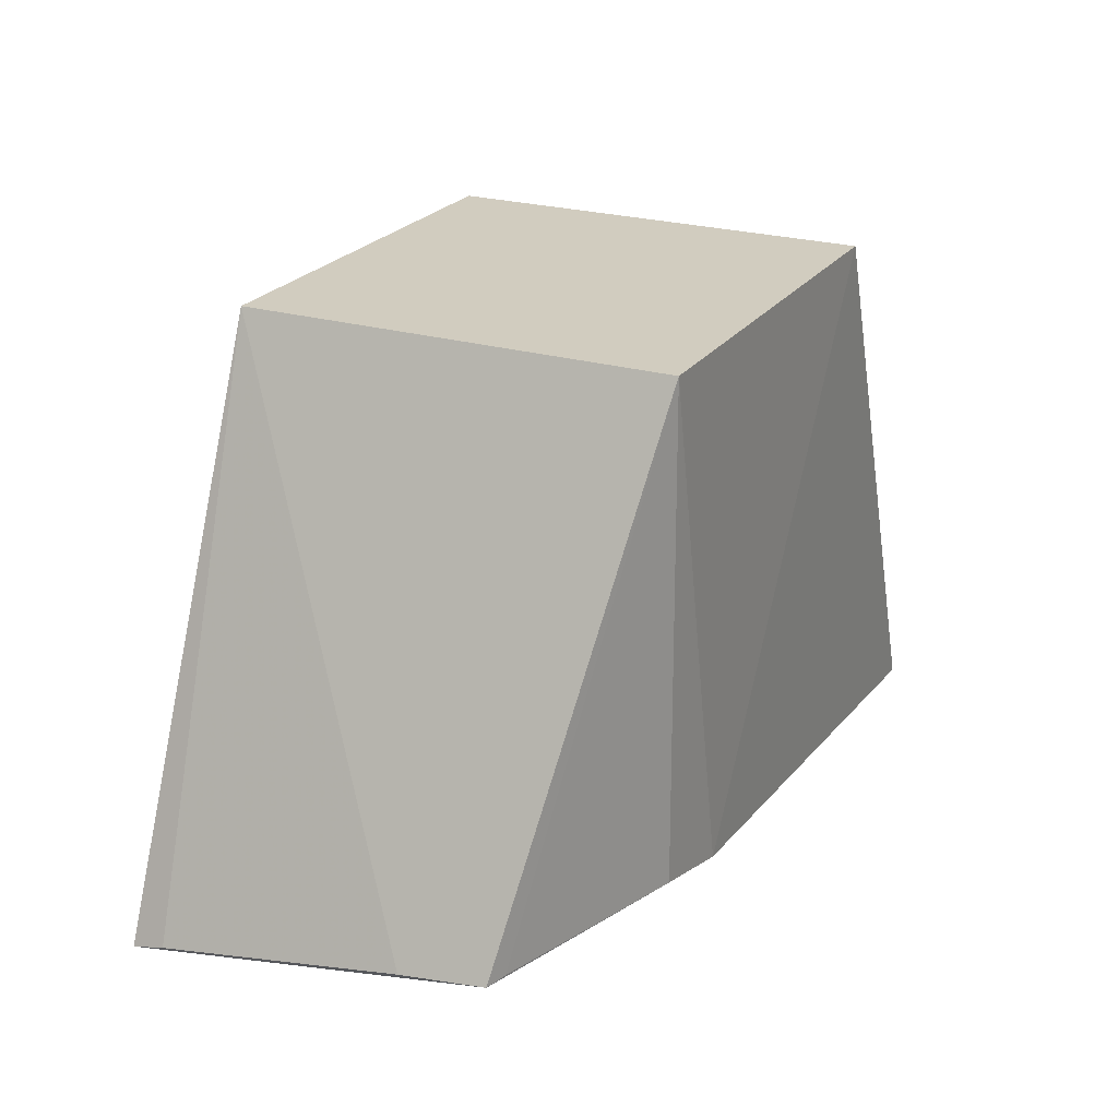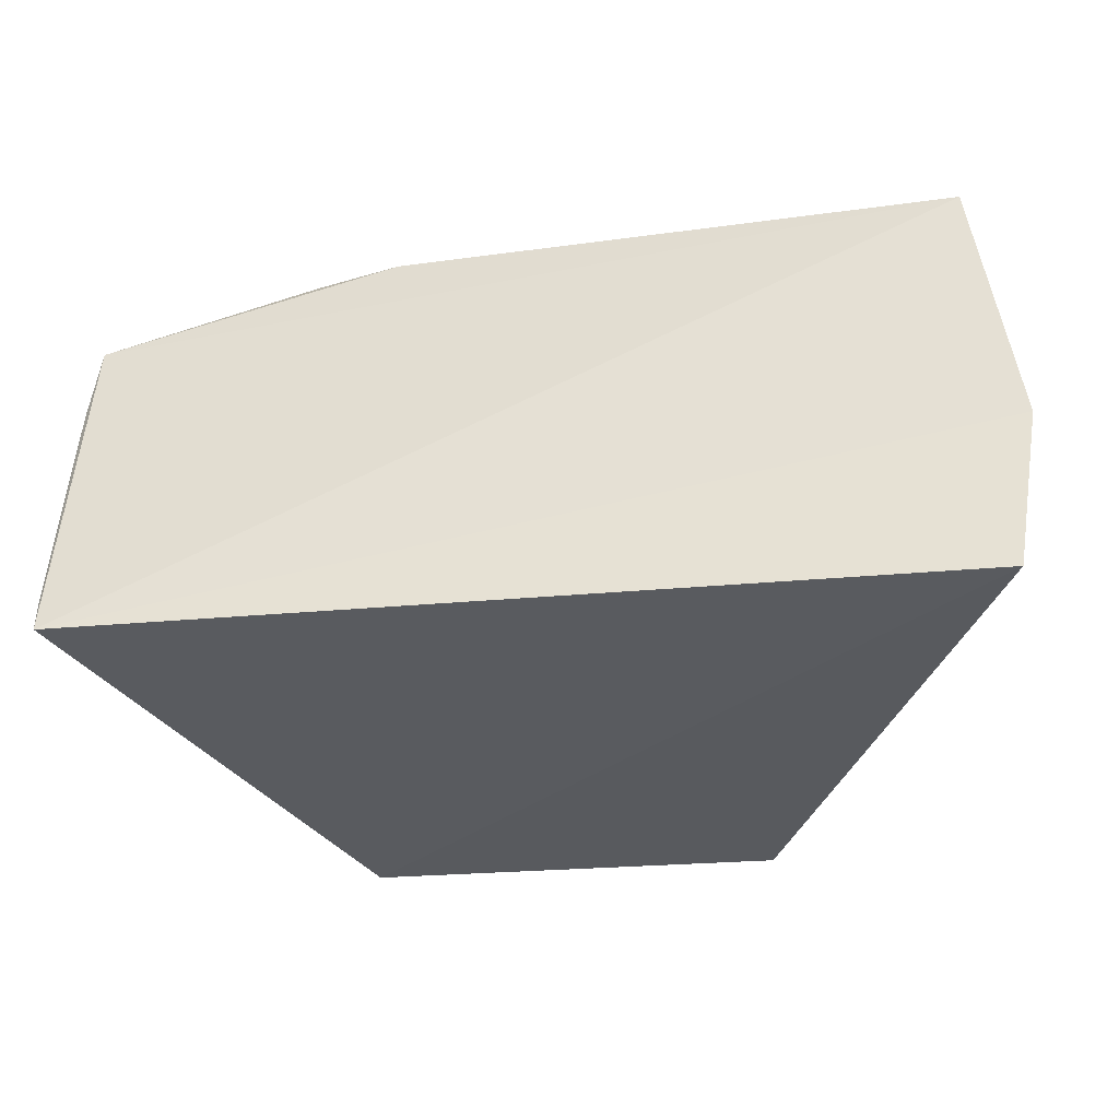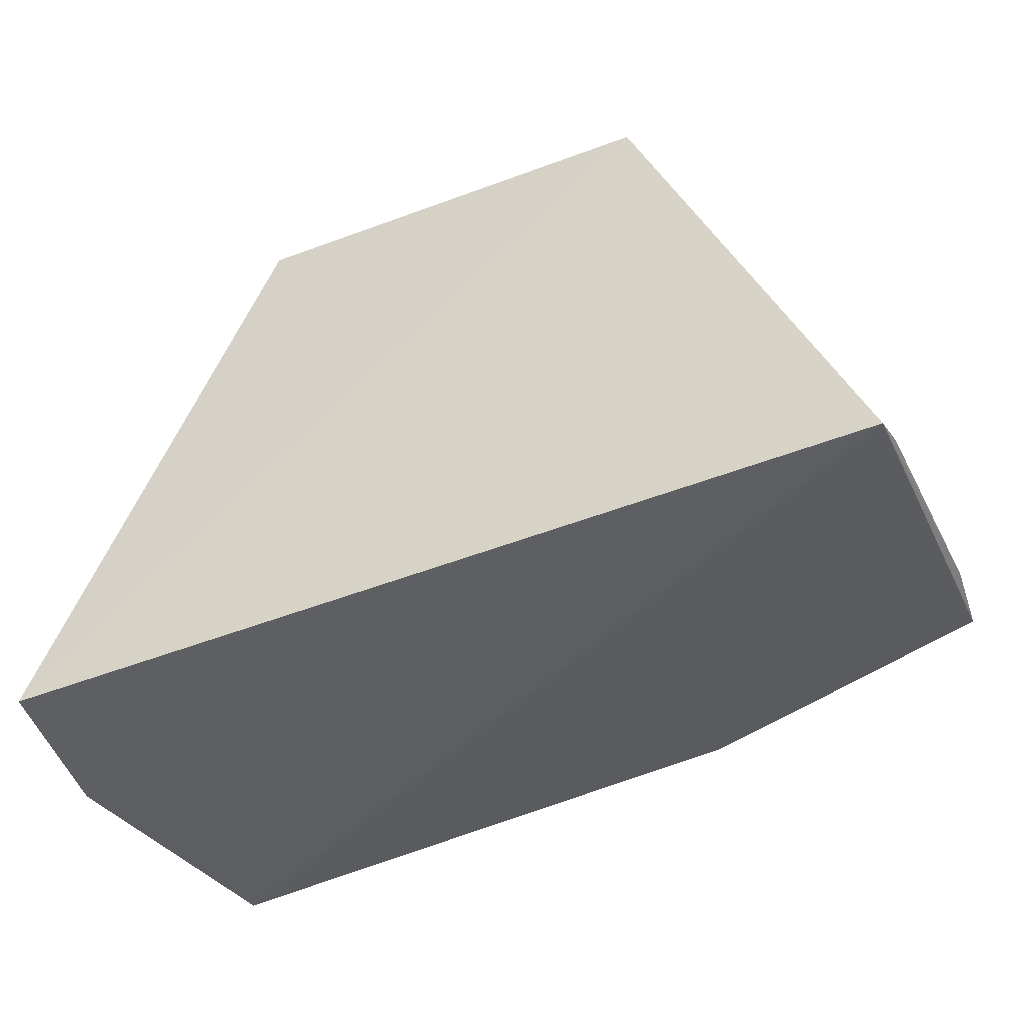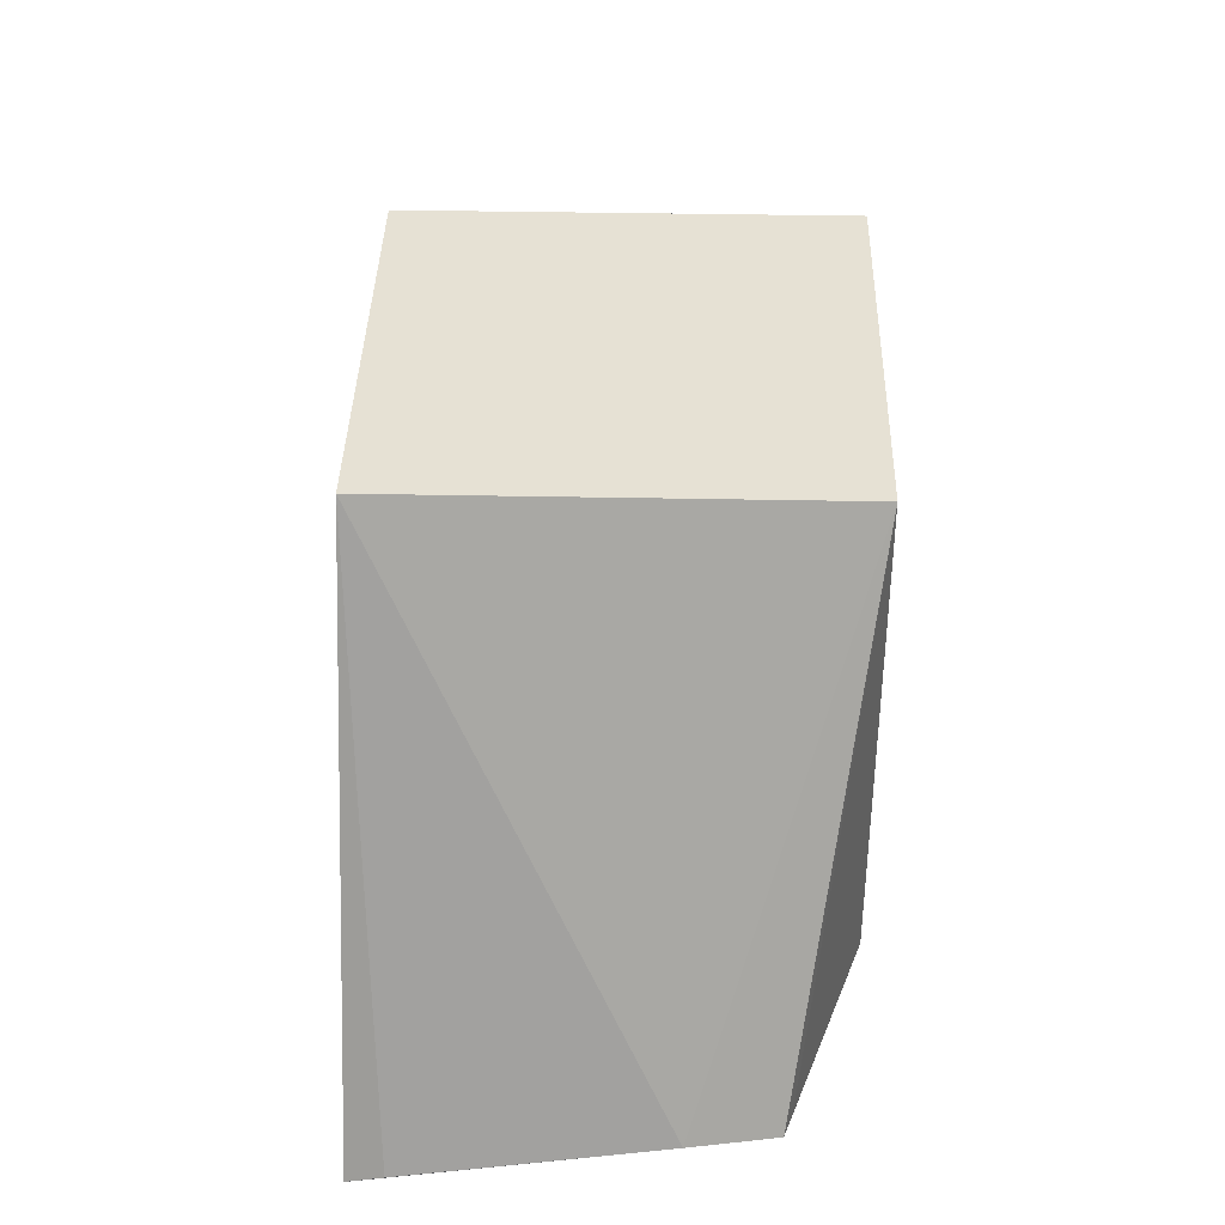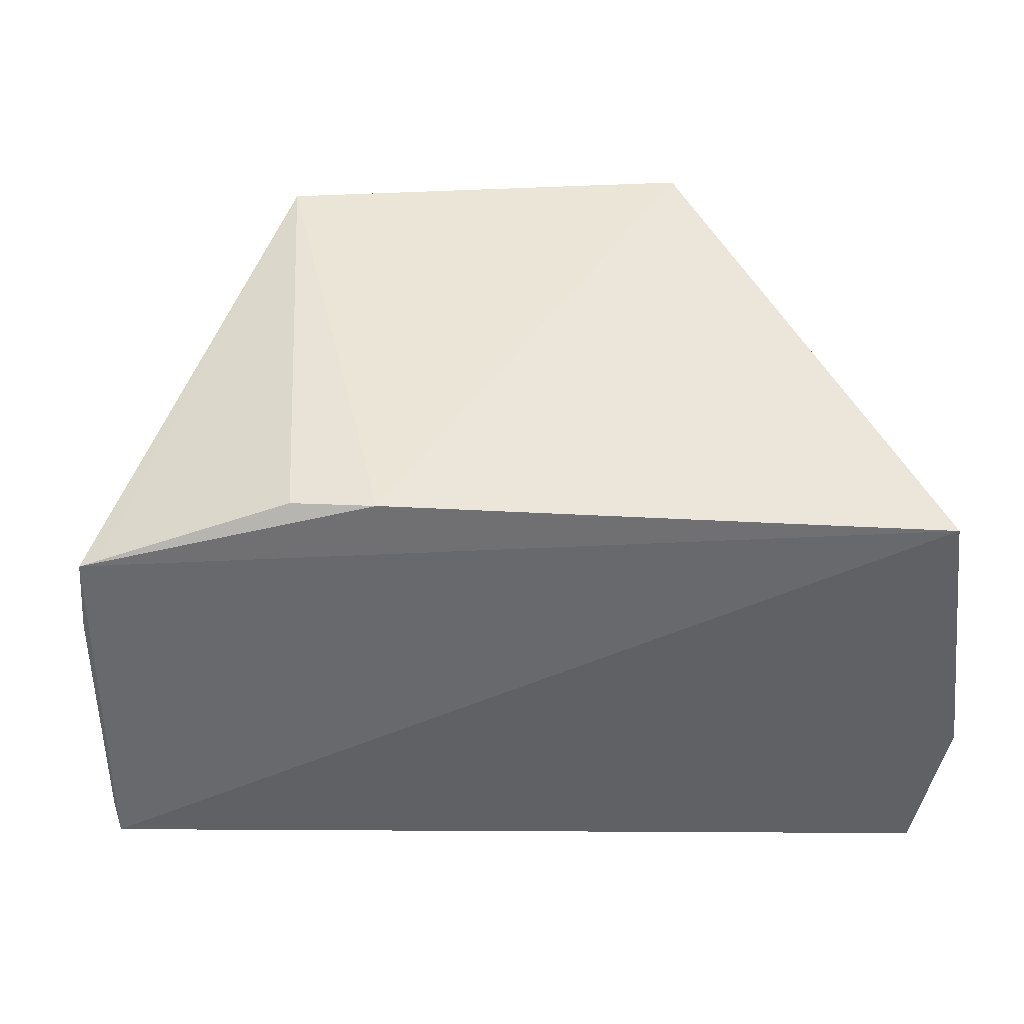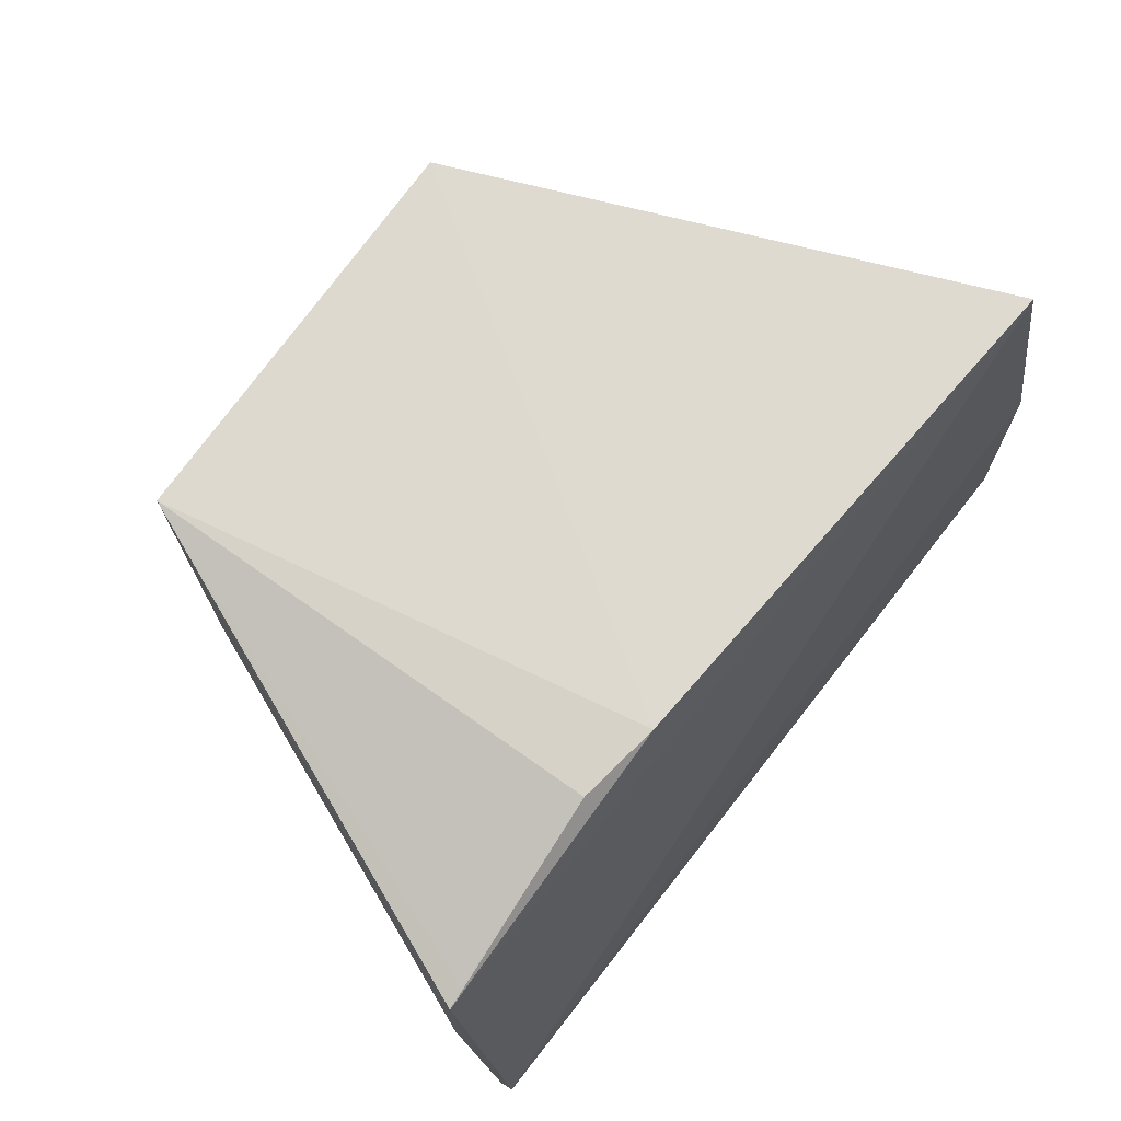
<metadata>
{"format":"obj","ext":"obj","renderer":"f3d","projection":"perspective","resolution":1024,"background":"white","views":[{"elev":23.8,"azim":116.4,"up":"+Z"},{"elev":-33.7,"azim":-174.2,"up":"+Y"},{"elev":-43.9,"azim":23.7,"up":"+Z"},{"elev":39.1,"azim":91.4,"up":"+Z"},{"elev":46.7,"azim":176.6,"up":"+Y"},{"elev":72.0,"azim":125.2,"up":"+Y"}]}
</metadata>
<code>
v 0.01713 -0.008253 -0.3561
v 0.06385 -0.009867 -0.473
v 0.01713 0.08266 -0.3561
v -0.07378 0.08266 -0.3561
v -0.1206 -0.01388 -0.4823
v 0.06436 0.05002 -0.4612
v -0.07378 -0.008253 -0.3561
v 0.06446 -0.002437 -0.4708
v -0.1193 0.08255 -0.4743
v 0.06276 0.06746 -0.4597
v -0.1265 0.02149 -0.4809
v -0.0006216 0.08471 -0.4622
v 0.01729 0.08304 -0.4587
v 0.05835 0.06903 -0.4592
f 1 3 4
f 5 2 1
f 6 3 1
f 7 5 1
f 7 1 4
f 8 6 1
f 8 1 2
f 8 2 6
f 10 6 2
f 10 2 9
f 10 3 6
f 11 9 2
f 11 2 5
f 11 5 7
f 11 7 4
f 11 4 9
f 12 9 4
f 12 4 3
f 12 10 9
f 13 12 3
f 13 10 12
f 14 13 3
f 14 3 10
f 14 10 13

</code>
